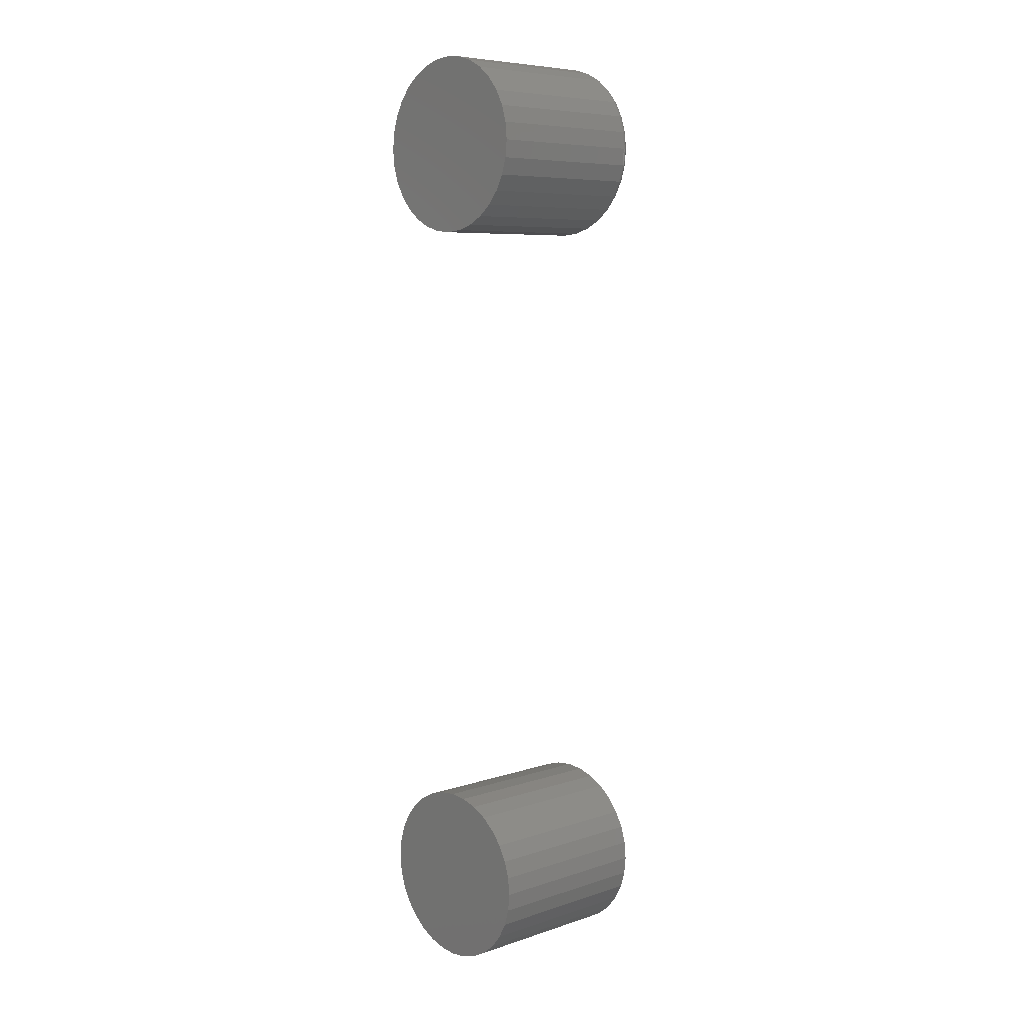
<metadata>
{"format":"stl","ext":"stl","renderer":"f3d","projection":"perspective","resolution":1024,"background":"white","views":[{"elev":7.2,"azim":47.0,"up":"+Y"}]}
</metadata>
<code>
# stl→obj: 384 verts, 760 faces
v -0.01604 -0.2898 0.1719
v 0.01785 -0.2898 0.1719
v 0.0009046 -0.2882 0.1719
v -0.03233 -0.2948 0.1719
v 0.03414 -0.2948 0.1719
v -0.04734 -0.3028 0.1719
v 0.04915 -0.3028 0.1719
v -0.0605 -0.3136 0.1719
v 0.06231 -0.3136 0.1719
v 0.06231 -0.4364 0.1719
v -0.04734 -0.4472 0.1719
v 0.04915 -0.4472 0.1719
v -0.03233 -0.4552 0.1719
v 0.03414 -0.4552 0.1719
v -0.01604 -0.4602 0.1719
v 0.01785 -0.4602 0.1719
v 0.0009046 -0.4618 0.1719
v 0.07311 -0.3268 0.1719
v -0.0713 -0.3268 0.1719
v 0.08114 -0.3418 0.1719
v -0.07933 -0.3418 0.1719
v 0.08608 -0.3581 0.1719
v -0.08427 -0.3581 0.1719
v 0.08775 -0.375 0.1719
v -0.08594 -0.375 0.1719
v 0.08608 -0.3919 0.1719
v -0.08427 -0.3919 0.1719
v 0.08114 -0.4082 0.1719
v -0.07933 -0.4082 0.1719
v 0.07311 -0.4232 0.1719
v -0.0713 -0.4232 0.1719
v -0.0605 -0.4364 0.1719
v 0.0009046 -0.2882 0
v 0.01785 -0.2898 0
v -0.01604 -0.2898 0
v -0.03233 -0.2948 0
v 0.03414 -0.2948 0
v -0.04734 -0.3028 0
v 0.04915 -0.3028 0
v -0.0605 -0.3136 0
v 0.06231 -0.3136 0
v 0.04915 -0.4472 0
v -0.04734 -0.4472 0
v 0.06231 -0.4364 0
v -0.03233 -0.4552 0
v 0.03414 -0.4552 0
v -0.01604 -0.4602 0
v 0.01785 -0.4602 0
v 0.0009046 -0.4618 0
v -0.0605 -0.4364 0
v -0.0713 -0.4232 0
v 0.07311 -0.4232 0
v -0.07933 -0.4082 0
v 0.08114 -0.4082 0
v -0.08427 -0.3919 0
v 0.08608 -0.3919 0
v -0.08594 -0.375 0
v 0.08775 -0.375 0
v -0.08427 -0.3581 0
v 0.08608 -0.3581 0
v -0.07933 -0.3418 0
v 0.08114 -0.3418 0
v -0.0713 -0.3268 0
v 0.07311 -0.3268 0
v -0.002056 0.4572 0
v 0.01327 0.4557 0
v -0.01738 0.4557 0
v -0.03211 0.4513 0
v 0.028 0.4513 0
v -0.04569 0.444 0
v 0.04158 0.444 0
v -0.05759 0.4342 0
v 0.05348 0.4342 0
v 0.04158 0.3134 0
v -0.04569 0.3134 0
v 0.05348 0.3232 0
v -0.03211 0.3061 0
v 0.028 0.3061 0
v -0.01738 0.3017 0
v 0.01327 0.3017 0
v -0.002056 0.3002 0
v -0.05759 0.3232 0
v -0.06736 0.3351 0
v 0.06324 0.3351 0
v -0.07461 0.3486 0
v 0.0705 0.3486 0
v -0.07908 0.3634 0
v 0.07497 0.3634 0
v -0.08059 0.3787 0
v 0.07648 0.3787 0
v -0.07908 0.394 0
v 0.07497 0.394 0
v -0.07461 0.4088 0
v 0.0705 0.4088 0
v -0.06736 0.4223 0
v 0.06324 0.4223 0
v 0.08429 0.3787 0.007812
v 0.08429 0.3787 0.1719
v 0.08263 0.3619 0.007812
v 0.08263 0.3619 0.1719
v 0.07772 0.3457 0.007812
v 0.07772 0.3457 0.1719
v 0.06974 0.3307 0.007812
v 0.06974 0.3307 0.1719
v 0.059 0.3176 0.007812
v 0.059 0.3176 0.1719
v 0.04592 0.3069 0.007812
v 0.04592 0.3069 0.1719
v 0.03099 0.2989 0.007812
v 0.03099 0.2989 0.1719
v 0.01479 0.294 0.007812
v 0.01479 0.294 0.1719
v -0.002056 0.2924 0.007812
v -0.002056 0.2924 0.1719
v -0.0189 0.294 0.007812
v -0.0189 0.294 0.1719
v -0.0351 0.2989 0.007812
v -0.0351 0.2989 0.1719
v -0.05003 0.3069 0.007812
v -0.05003 0.3069 0.1719
v -0.06311 0.3176 0.007812
v -0.06311 0.3176 0.1719
v -0.07385 0.3307 0.007812
v -0.07385 0.3307 0.1719
v -0.08183 0.3457 0.007812
v -0.08183 0.3457 0.1719
v -0.08675 0.3619 0.007812
v -0.08675 0.3619 0.1719
v -0.0884 0.3787 0.007812
v -0.0884 0.3787 0.1719
v -0.08675 0.3955 0.007812
v -0.08675 0.3955 0.1719
v -0.08183 0.4117 0.007812
v -0.08183 0.4117 0.1719
v -0.07385 0.4267 0.007812
v -0.07385 0.4267 0.1719
v -0.06311 0.4398 0.007812
v -0.06311 0.4398 0.1719
v -0.05003 0.4505 0.007812
v -0.05003 0.4505 0.1719
v -0.0351 0.4585 0.007812
v -0.0351 0.4585 0.1719
v -0.0189 0.4634 0.007812
v -0.0189 0.4634 0.1719
v -0.002056 0.465 0.007812
v -0.002056 0.465 0.1719
v 0.01479 0.4634 0.007812
v 0.01479 0.4634 0.1719
v 0.03099 0.4585 0.007812
v 0.03099 0.4585 0.1719
v 0.04592 0.4505 0.007812
v 0.04592 0.4505 0.1719
v 0.059 0.4398 0.007812
v 0.059 0.4398 0.1719
v 0.06974 0.4267 0.007812
v 0.06974 0.4267 0.1719
v 0.07772 0.4117 0.007812
v 0.07772 0.4117 0.1719
v 0.08263 0.3955 0.007812
v 0.08263 0.3955 0.1719
v -0.08825 0.3787 0.006288
v -0.0866 0.3955 0.006288
v -0.08781 0.3787 0.004823
v -0.08616 0.3954 0.004823
v -0.08709 0.3787 0.003472
v -0.08545 0.3953 0.003472
v -0.08612 0.3787 0.002288
v -0.0845 0.3951 0.002288
v -0.08493 0.3787 0.001317
v -0.08334 0.3949 0.001317
v -0.08358 0.3787 0.0005947
v -0.08202 0.3946 0.0005947
v -0.08212 0.3787 0.0001501
v -0.08058 0.3943 0.0001501
v 0.08249 0.3955 0.006288
v 0.08414 0.3787 0.006288
v 0.08205 0.3954 0.004823
v 0.0837 0.3787 0.004823
v 0.08134 0.3953 0.003472
v 0.08298 0.3787 0.003472
v 0.08039 0.3951 0.002288
v 0.082 0.3787 0.002288
v 0.07923 0.3949 0.001317
v 0.08082 0.3787 0.001317
v 0.0779 0.3946 0.0005947
v 0.07947 0.3787 0.0005947
v 0.07647 0.3943 0.0001501
v 0.078 0.3787 0.0001501
v 0.07758 0.4117 0.006288
v 0.07717 0.4115 0.004823
v 0.0765 0.4112 0.003472
v 0.07561 0.4109 0.002288
v 0.07451 0.4104 0.001317
v 0.07326 0.4099 0.0005947
v 0.07191 0.4093 0.0001501
v 0.06962 0.4266 0.006288
v 0.06925 0.4263 0.004823
v 0.06865 0.4259 0.003472
v 0.06784 0.4254 0.002288
v 0.06685 0.4247 0.001317
v 0.06573 0.424 0.0005947
v 0.06451 0.4232 0.0001501
v 0.0589 0.4397 0.006288
v 0.05858 0.4393 0.004823
v 0.05807 0.4388 0.003472
v 0.05738 0.4381 0.002288
v 0.05655 0.4373 0.001317
v 0.05559 0.4363 0.0005947
v 0.05456 0.4353 0.0001501
v 0.04583 0.4504 0.006288
v 0.04559 0.45 0.004823
v 0.04519 0.4494 0.003472
v 0.04465 0.4486 0.002288
v 0.04399 0.4476 0.001317
v 0.04324 0.4465 0.0005947
v 0.04242 0.4453 0.0001501
v 0.03093 0.4583 0.006288
v 0.03076 0.4579 0.004823
v 0.03048 0.4573 0.003472
v 0.03011 0.4564 0.002288
v 0.02966 0.4553 0.001317
v 0.02914 0.454 0.0005947
v 0.02858 0.4527 0.0001501
v 0.01476 0.4632 0.006288
v 0.01467 0.4628 0.004823
v 0.01453 0.4621 0.003472
v 0.01434 0.4611 0.002288
v 0.01411 0.46 0.001317
v 0.01385 0.4587 0.0005947
v 0.01356 0.4572 0.0001501
v -0.002056 0.4649 0.006288
v -0.002056 0.4645 0.004823
v -0.002056 0.4637 0.003472
v -0.002056 0.4628 0.002288
v -0.002056 0.4616 0.001317
v -0.002056 0.4602 0.0005947
v -0.002056 0.4588 0.0001501
v -0.01887 0.4632 0.006288
v -0.01879 0.4628 0.004823
v -0.01864 0.4621 0.003472
v -0.01846 0.4611 0.002288
v -0.01822 0.46 0.001317
v -0.01796 0.4587 0.0005947
v -0.01767 0.4572 0.0001501
v -0.03504 0.4583 0.006288
v -0.03487 0.4579 0.004823
v -0.0346 0.4573 0.003472
v -0.03422 0.4564 0.002288
v -0.03377 0.4553 0.001317
v -0.03325 0.454 0.0005947
v -0.03269 0.4527 0.0001501
v -0.04995 0.4504 0.006288
v -0.0497 0.45 0.004823
v -0.0493 0.4494 0.003472
v -0.04876 0.4486 0.002288
v -0.0481 0.4476 0.001317
v -0.04735 0.4465 0.0005947
v -0.04654 0.4453 0.0001501
v -0.06301 0.4397 0.006288
v -0.06269 0.4393 0.004823
v -0.06218 0.4388 0.003472
v -0.0615 0.4381 0.002288
v -0.06066 0.4373 0.001317
v -0.0597 0.4363 0.0005947
v -0.05867 0.4353 0.0001501
v -0.07373 0.4266 0.006288
v -0.07336 0.4263 0.004823
v -0.07276 0.4259 0.003472
v -0.07195 0.4254 0.002288
v -0.07097 0.4247 0.001317
v -0.06984 0.424 0.0005947
v -0.06862 0.4232 0.0001501
v -0.08169 0.4117 0.006288
v -0.08128 0.4115 0.004823
v -0.08062 0.4112 0.003472
v -0.07972 0.4109 0.002288
v -0.07862 0.4104 0.001317
v -0.07738 0.4099 0.0005947
v -0.07602 0.4093 0.0001501
v 0.08249 0.3619 0.006288
v 0.08205 0.362 0.004823
v 0.08134 0.3621 0.003472
v 0.08039 0.3623 0.002288
v 0.07923 0.3625 0.001317
v 0.0779 0.3628 0.0005947
v 0.07647 0.3631 0.0001501
v -0.0866 0.3619 0.006288
v -0.08616 0.362 0.004823
v -0.08545 0.3621 0.003472
v -0.0845 0.3623 0.002288
v -0.08334 0.3625 0.001317
v -0.08202 0.3628 0.0005947
v -0.08058 0.3631 0.0001501
v -0.08169 0.3457 0.006288
v -0.08128 0.3459 0.004823
v -0.08062 0.3462 0.003472
v -0.07972 0.3465 0.002288
v -0.07862 0.347 0.001317
v -0.07738 0.3475 0.0005947
v -0.07602 0.3481 0.0001501
v -0.07373 0.3308 0.006288
v -0.07336 0.3311 0.004823
v -0.07276 0.3315 0.003472
v -0.07195 0.332 0.002288
v -0.07097 0.3327 0.001317
v -0.06984 0.3334 0.0005947
v -0.06862 0.3342 0.0001501
v -0.06301 0.3177 0.006288
v -0.06269 0.3181 0.004823
v -0.06218 0.3186 0.003472
v -0.0615 0.3193 0.002288
v -0.06066 0.3201 0.001317
v -0.0597 0.3211 0.0005947
v -0.05867 0.3221 0.0001501
v -0.04995 0.307 0.006288
v -0.0497 0.3074 0.004823
v -0.0493 0.308 0.003472
v -0.04876 0.3088 0.002288
v -0.0481 0.3098 0.001317
v -0.04735 0.3109 0.0005947
v -0.04654 0.3121 0.0001501
v -0.03504 0.2991 0.006288
v -0.03487 0.2995 0.004823
v -0.0346 0.3001 0.003472
v -0.03422 0.301 0.002288
v -0.03377 0.3021 0.001317
v -0.03325 0.3034 0.0005947
v -0.03269 0.3047 0.0001501
v -0.01887 0.2942 0.006288
v -0.01879 0.2946 0.004823
v -0.01864 0.2953 0.003472
v -0.01846 0.2963 0.002288
v -0.01822 0.2974 0.001317
v -0.01796 0.2987 0.0005947
v -0.01767 0.3002 0.0001501
v -0.002056 0.2925 0.006288
v -0.002056 0.2929 0.004823
v -0.002056 0.2937 0.003472
v -0.002056 0.2946 0.002288
v -0.002056 0.2958 0.001317
v -0.002056 0.2972 0.0005947
v -0.002056 0.2986 0.0001501
v 0.01476 0.2942 0.006288
v 0.01467 0.2946 0.004823
v 0.01453 0.2953 0.003472
v 0.01434 0.2963 0.002288
v 0.01411 0.2974 0.001317
v 0.01385 0.2987 0.0005947
v 0.01356 0.3002 0.0001501
v 0.03093 0.2991 0.006288
v 0.03076 0.2995 0.004823
v 0.03048 0.3001 0.003472
v 0.03011 0.301 0.002288
v 0.02966 0.3021 0.001317
v 0.02914 0.3034 0.0005947
v 0.02858 0.3047 0.0001501
v 0.04583 0.307 0.006288
v 0.04559 0.3074 0.004823
v 0.04519 0.308 0.003472
v 0.04465 0.3088 0.002288
v 0.04399 0.3098 0.001317
v 0.04324 0.3109 0.0005947
v 0.04242 0.3121 0.0001501
v 0.0589 0.3177 0.006288
v 0.05858 0.3181 0.004823
v 0.05807 0.3186 0.003472
v 0.05738 0.3193 0.002288
v 0.05655 0.3201 0.001317
v 0.05559 0.3211 0.0005947
v 0.05456 0.3221 0.0001501
v 0.06962 0.3308 0.006288
v 0.06925 0.3311 0.004823
v 0.06865 0.3315 0.003472
v 0.06784 0.332 0.002288
v 0.06685 0.3327 0.001317
v 0.06573 0.3334 0.0005947
v 0.06451 0.3342 0.0001501
v 0.07758 0.3457 0.006288
v 0.07717 0.3459 0.004823
v 0.0765 0.3462 0.003472
v 0.07561 0.3465 0.002288
v 0.07451 0.347 0.001317
v 0.07326 0.3475 0.0005947
v 0.07191 0.3481 0.0001501
f 1 2 3
f 2 1 4
f 2 4 5
f 5 4 6
f 5 6 7
f 7 6 8
f 7 8 9
f 10 11 12
f 12 11 13
f 12 13 14
f 14 13 15
f 14 15 16
f 16 15 17
f 9 8 18
f 18 8 19
f 18 19 20
f 20 19 21
f 20 21 22
f 22 21 23
f 22 23 24
f 24 23 25
f 24 25 26
f 26 25 27
f 26 27 28
f 28 27 29
f 28 29 30
f 30 29 31
f 30 31 10
f 10 31 32
f 10 32 11
f 33 34 35
f 36 35 34
f 37 36 34
f 38 36 37
f 39 38 37
f 40 38 39
f 41 40 39
f 42 43 44
f 45 43 42
f 46 45 42
f 47 45 46
f 48 47 46
f 49 47 48
f 43 50 44
f 44 50 51
f 44 51 52
f 52 51 53
f 52 53 54
f 54 53 55
f 54 55 56
f 56 55 57
f 56 57 58
f 58 57 59
f 58 59 60
f 60 59 61
f 60 61 62
f 62 61 63
f 62 63 64
f 64 63 40
f 64 40 41
f 58 24 56
f 56 24 26
f 56 26 54
f 54 26 28
f 54 28 52
f 52 28 30
f 52 30 44
f 44 30 10
f 44 10 42
f 42 10 12
f 42 12 46
f 46 12 14
f 46 14 48
f 48 14 16
f 48 16 49
f 49 16 17
f 49 17 47
f 47 17 15
f 47 15 45
f 45 15 13
f 45 13 43
f 43 13 11
f 43 11 50
f 50 11 32
f 50 32 51
f 51 32 31
f 51 31 53
f 53 31 29
f 53 29 55
f 55 29 27
f 55 27 57
f 57 27 25
f 57 25 59
f 59 25 23
f 59 23 61
f 61 23 21
f 61 21 63
f 63 21 19
f 63 19 40
f 40 19 8
f 40 8 38
f 38 8 6
f 38 6 36
f 36 6 4
f 36 4 35
f 35 4 1
f 35 1 33
f 33 1 3
f 33 3 34
f 34 3 2
f 34 2 37
f 37 2 5
f 37 5 39
f 39 5 7
f 39 7 41
f 41 7 9
f 41 9 64
f 64 9 18
f 64 18 62
f 62 18 20
f 62 20 60
f 60 20 22
f 60 22 58
f 58 22 24
f 65 66 67
f 68 67 66
f 69 68 66
f 70 68 69
f 71 70 69
f 72 70 71
f 73 72 71
f 74 75 76
f 77 75 74
f 78 77 74
f 79 77 78
f 80 79 78
f 81 79 80
f 75 82 76
f 76 82 83
f 76 83 84
f 84 83 85
f 84 85 86
f 86 85 87
f 86 87 88
f 88 87 89
f 88 89 90
f 90 89 91
f 90 91 92
f 92 91 93
f 92 93 94
f 94 93 95
f 94 95 96
f 96 95 72
f 96 72 73
f 97 98 99
f 99 98 100
f 99 100 101
f 101 100 102
f 101 102 103
f 103 102 104
f 103 104 105
f 105 104 106
f 105 106 107
f 107 106 108
f 107 108 109
f 109 108 110
f 109 110 111
f 111 110 112
f 111 112 113
f 113 112 114
f 113 114 115
f 115 114 116
f 115 116 117
f 117 116 118
f 117 118 119
f 119 118 120
f 119 120 121
f 121 120 122
f 121 122 123
f 123 122 124
f 123 124 125
f 125 124 126
f 125 126 127
f 127 126 128
f 127 128 129
f 129 128 130
f 129 130 131
f 131 130 132
f 131 132 133
f 133 132 134
f 133 134 135
f 135 134 136
f 135 136 137
f 137 136 138
f 137 138 139
f 139 138 140
f 139 140 141
f 141 140 142
f 141 142 143
f 143 142 144
f 143 144 145
f 145 144 146
f 145 146 147
f 147 146 148
f 147 148 149
f 149 148 150
f 149 150 151
f 151 150 152
f 151 152 153
f 153 152 154
f 153 154 155
f 155 154 156
f 155 156 157
f 157 156 158
f 157 158 159
f 159 158 160
f 159 160 97
f 97 160 98
f 129 131 161
f 161 131 162
f 161 162 163
f 163 162 164
f 163 164 165
f 165 164 166
f 165 166 167
f 167 166 168
f 167 168 169
f 169 168 170
f 169 170 171
f 171 170 172
f 171 172 173
f 173 172 174
f 173 174 89
f 89 174 91
f 159 97 175
f 175 97 176
f 175 176 177
f 177 176 178
f 177 178 179
f 179 178 180
f 179 180 181
f 181 180 182
f 181 182 183
f 183 182 184
f 183 184 185
f 185 184 186
f 185 186 187
f 187 186 188
f 187 188 92
f 92 188 90
f 157 159 189
f 189 159 175
f 189 175 190
f 190 175 177
f 190 177 191
f 191 177 179
f 191 179 192
f 192 179 181
f 192 181 193
f 193 181 183
f 193 183 194
f 194 183 185
f 194 185 195
f 195 185 187
f 195 187 94
f 94 187 92
f 155 157 196
f 196 157 189
f 196 189 197
f 197 189 190
f 197 190 198
f 198 190 191
f 198 191 199
f 199 191 192
f 199 192 200
f 200 192 193
f 200 193 201
f 201 193 194
f 201 194 202
f 202 194 195
f 202 195 96
f 96 195 94
f 153 155 203
f 203 155 196
f 203 196 204
f 204 196 197
f 204 197 205
f 205 197 198
f 205 198 206
f 206 198 199
f 206 199 207
f 207 199 200
f 207 200 208
f 208 200 201
f 208 201 209
f 209 201 202
f 209 202 73
f 73 202 96
f 151 153 210
f 210 153 203
f 210 203 211
f 211 203 204
f 211 204 212
f 212 204 205
f 212 205 213
f 213 205 206
f 213 206 214
f 214 206 207
f 214 207 215
f 215 207 208
f 215 208 216
f 216 208 209
f 216 209 71
f 71 209 73
f 149 151 217
f 217 151 210
f 217 210 218
f 218 210 211
f 218 211 219
f 219 211 212
f 219 212 220
f 220 212 213
f 220 213 221
f 221 213 214
f 221 214 222
f 222 214 215
f 222 215 223
f 223 215 216
f 223 216 69
f 69 216 71
f 147 149 224
f 224 149 217
f 224 217 225
f 225 217 218
f 225 218 226
f 226 218 219
f 226 219 227
f 227 219 220
f 227 220 228
f 228 220 221
f 228 221 229
f 229 221 222
f 229 222 230
f 230 222 223
f 230 223 66
f 66 223 69
f 145 147 231
f 231 147 224
f 231 224 232
f 232 224 225
f 232 225 233
f 233 225 226
f 233 226 234
f 234 226 227
f 234 227 235
f 235 227 228
f 235 228 236
f 236 228 229
f 236 229 237
f 237 229 230
f 237 230 65
f 65 230 66
f 143 145 238
f 238 145 231
f 238 231 239
f 239 231 232
f 239 232 240
f 240 232 233
f 240 233 241
f 241 233 234
f 241 234 242
f 242 234 235
f 242 235 243
f 243 235 236
f 243 236 244
f 244 236 237
f 244 237 67
f 67 237 65
f 141 143 245
f 245 143 238
f 245 238 246
f 246 238 239
f 246 239 247
f 247 239 240
f 247 240 248
f 248 240 241
f 248 241 249
f 249 241 242
f 249 242 250
f 250 242 243
f 250 243 251
f 251 243 244
f 251 244 68
f 68 244 67
f 139 141 252
f 252 141 245
f 252 245 253
f 253 245 246
f 253 246 254
f 254 246 247
f 254 247 255
f 255 247 248
f 255 248 256
f 256 248 249
f 256 249 257
f 257 249 250
f 257 250 258
f 258 250 251
f 258 251 70
f 70 251 68
f 137 139 259
f 259 139 252
f 259 252 260
f 260 252 253
f 260 253 261
f 261 253 254
f 261 254 262
f 262 254 255
f 262 255 263
f 263 255 256
f 263 256 264
f 264 256 257
f 264 257 265
f 265 257 258
f 265 258 72
f 72 258 70
f 135 137 266
f 266 137 259
f 266 259 267
f 267 259 260
f 267 260 268
f 268 260 261
f 268 261 269
f 269 261 262
f 269 262 270
f 270 262 263
f 270 263 271
f 271 263 264
f 271 264 272
f 272 264 265
f 272 265 95
f 95 265 72
f 133 135 273
f 273 135 266
f 273 266 274
f 274 266 267
f 274 267 275
f 275 267 268
f 275 268 276
f 276 268 269
f 276 269 277
f 277 269 270
f 277 270 278
f 278 270 271
f 278 271 279
f 279 271 272
f 279 272 93
f 93 272 95
f 131 133 162
f 162 133 273
f 162 273 164
f 164 273 274
f 164 274 166
f 166 274 275
f 166 275 168
f 168 275 276
f 168 276 170
f 170 276 277
f 170 277 172
f 172 277 278
f 172 278 174
f 174 278 279
f 174 279 91
f 91 279 93
f 97 99 176
f 176 99 280
f 176 280 178
f 178 280 281
f 178 281 180
f 180 281 282
f 180 282 182
f 182 282 283
f 182 283 184
f 184 283 284
f 184 284 186
f 186 284 285
f 186 285 188
f 188 285 286
f 188 286 90
f 90 286 88
f 127 129 287
f 287 129 161
f 287 161 288
f 288 161 163
f 288 163 289
f 289 163 165
f 289 165 290
f 290 165 167
f 290 167 291
f 291 167 169
f 291 169 292
f 292 169 171
f 292 171 293
f 293 171 173
f 293 173 87
f 87 173 89
f 125 127 294
f 294 127 287
f 294 287 295
f 295 287 288
f 295 288 296
f 296 288 289
f 296 289 297
f 297 289 290
f 297 290 298
f 298 290 291
f 298 291 299
f 299 291 292
f 299 292 300
f 300 292 293
f 300 293 85
f 85 293 87
f 123 125 301
f 301 125 294
f 301 294 302
f 302 294 295
f 302 295 303
f 303 295 296
f 303 296 304
f 304 296 297
f 304 297 305
f 305 297 298
f 305 298 306
f 306 298 299
f 306 299 307
f 307 299 300
f 307 300 83
f 83 300 85
f 121 123 308
f 308 123 301
f 308 301 309
f 309 301 302
f 309 302 310
f 310 302 303
f 310 303 311
f 311 303 304
f 311 304 312
f 312 304 305
f 312 305 313
f 313 305 306
f 313 306 314
f 314 306 307
f 314 307 82
f 82 307 83
f 119 121 315
f 315 121 308
f 315 308 316
f 316 308 309
f 316 309 317
f 317 309 310
f 317 310 318
f 318 310 311
f 318 311 319
f 319 311 312
f 319 312 320
f 320 312 313
f 320 313 321
f 321 313 314
f 321 314 75
f 75 314 82
f 117 119 322
f 322 119 315
f 322 315 323
f 323 315 316
f 323 316 324
f 324 316 317
f 324 317 325
f 325 317 318
f 325 318 326
f 326 318 319
f 326 319 327
f 327 319 320
f 327 320 328
f 328 320 321
f 328 321 77
f 77 321 75
f 115 117 329
f 329 117 322
f 329 322 330
f 330 322 323
f 330 323 331
f 331 323 324
f 331 324 332
f 332 324 325
f 332 325 333
f 333 325 326
f 333 326 334
f 334 326 327
f 334 327 335
f 335 327 328
f 335 328 79
f 79 328 77
f 113 115 336
f 336 115 329
f 336 329 337
f 337 329 330
f 337 330 338
f 338 330 331
f 338 331 339
f 339 331 332
f 339 332 340
f 340 332 333
f 340 333 341
f 341 333 334
f 341 334 342
f 342 334 335
f 342 335 81
f 81 335 79
f 111 113 343
f 343 113 336
f 343 336 344
f 344 336 337
f 344 337 345
f 345 337 338
f 345 338 346
f 346 338 339
f 346 339 347
f 347 339 340
f 347 340 348
f 348 340 341
f 348 341 349
f 349 341 342
f 349 342 80
f 80 342 81
f 109 111 350
f 350 111 343
f 350 343 351
f 351 343 344
f 351 344 352
f 352 344 345
f 352 345 353
f 353 345 346
f 353 346 354
f 354 346 347
f 354 347 355
f 355 347 348
f 355 348 356
f 356 348 349
f 356 349 78
f 78 349 80
f 107 109 357
f 357 109 350
f 357 350 358
f 358 350 351
f 358 351 359
f 359 351 352
f 359 352 360
f 360 352 353
f 360 353 361
f 361 353 354
f 361 354 362
f 362 354 355
f 362 355 363
f 363 355 356
f 363 356 74
f 74 356 78
f 105 107 364
f 364 107 357
f 364 357 365
f 365 357 358
f 365 358 366
f 366 358 359
f 366 359 367
f 367 359 360
f 367 360 368
f 368 360 361
f 368 361 369
f 369 361 362
f 369 362 370
f 370 362 363
f 370 363 76
f 76 363 74
f 103 105 371
f 371 105 364
f 371 364 372
f 372 364 365
f 372 365 373
f 373 365 366
f 373 366 374
f 374 366 367
f 374 367 375
f 375 367 368
f 375 368 376
f 376 368 369
f 376 369 377
f 377 369 370
f 377 370 84
f 84 370 76
f 101 103 378
f 378 103 371
f 378 371 379
f 379 371 372
f 379 372 380
f 380 372 373
f 380 373 381
f 381 373 374
f 381 374 382
f 382 374 375
f 382 375 383
f 383 375 376
f 383 376 384
f 384 376 377
f 384 377 86
f 86 377 84
f 99 101 280
f 280 101 378
f 280 378 281
f 281 378 379
f 281 379 282
f 282 379 380
f 282 380 283
f 283 380 381
f 283 381 284
f 284 381 382
f 284 382 285
f 285 382 383
f 285 383 286
f 286 383 384
f 286 384 88
f 88 384 86
f 144 148 146
f 148 144 142
f 148 142 150
f 150 142 140
f 150 140 152
f 152 140 138
f 152 138 154
f 106 120 108
f 108 120 118
f 108 118 110
f 110 118 116
f 110 116 112
f 112 116 114
f 154 138 156
f 156 138 136
f 156 136 158
f 158 136 134
f 158 134 160
f 160 134 132
f 160 132 98
f 98 132 130
f 98 130 100
f 100 130 128
f 100 128 102
f 102 128 126
f 102 126 104
f 104 126 124
f 104 124 106
f 106 124 122
f 106 122 120

</code>
